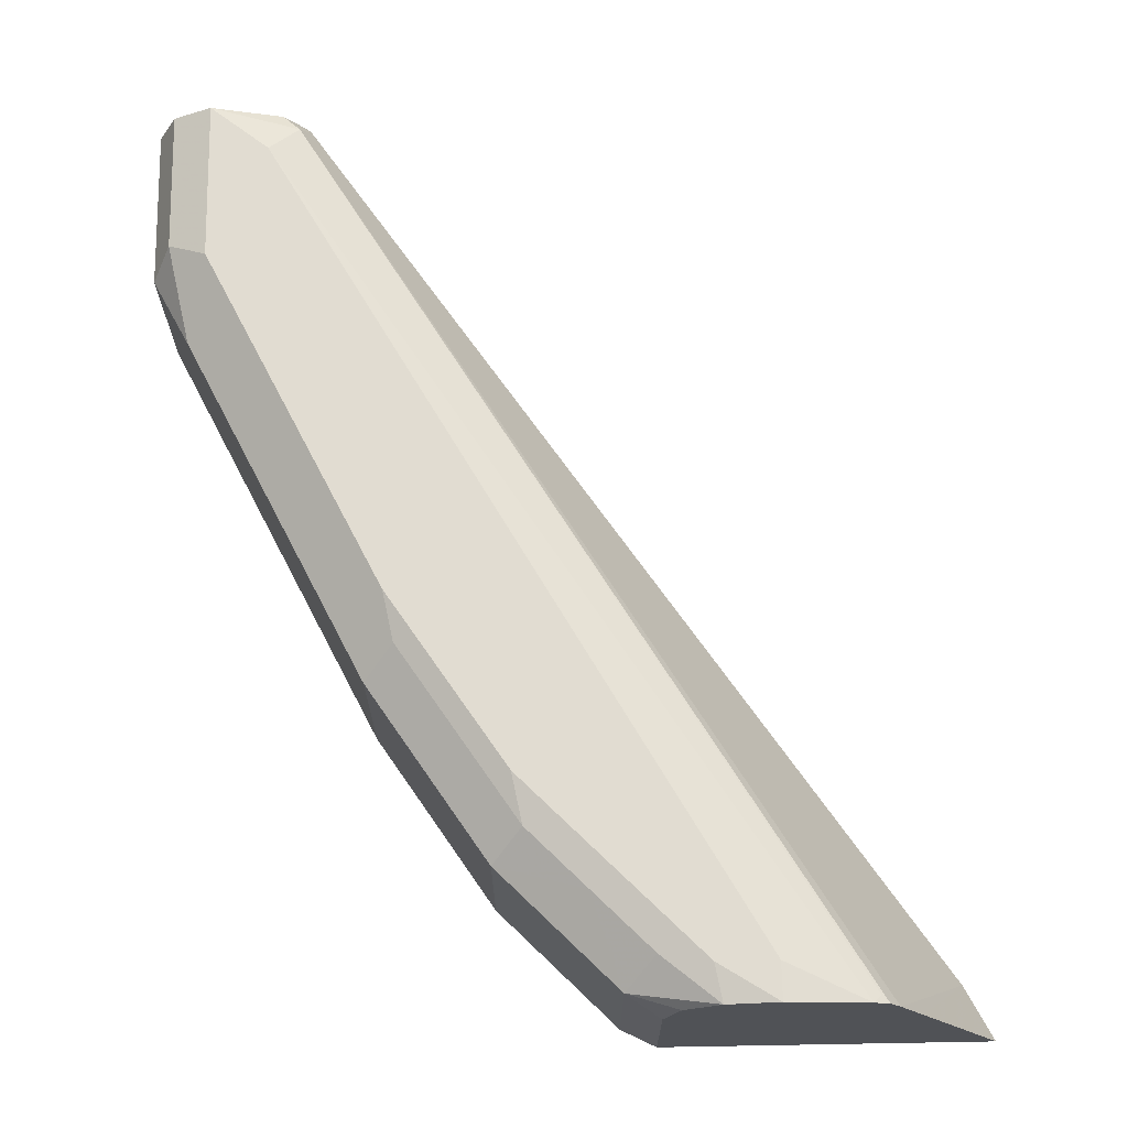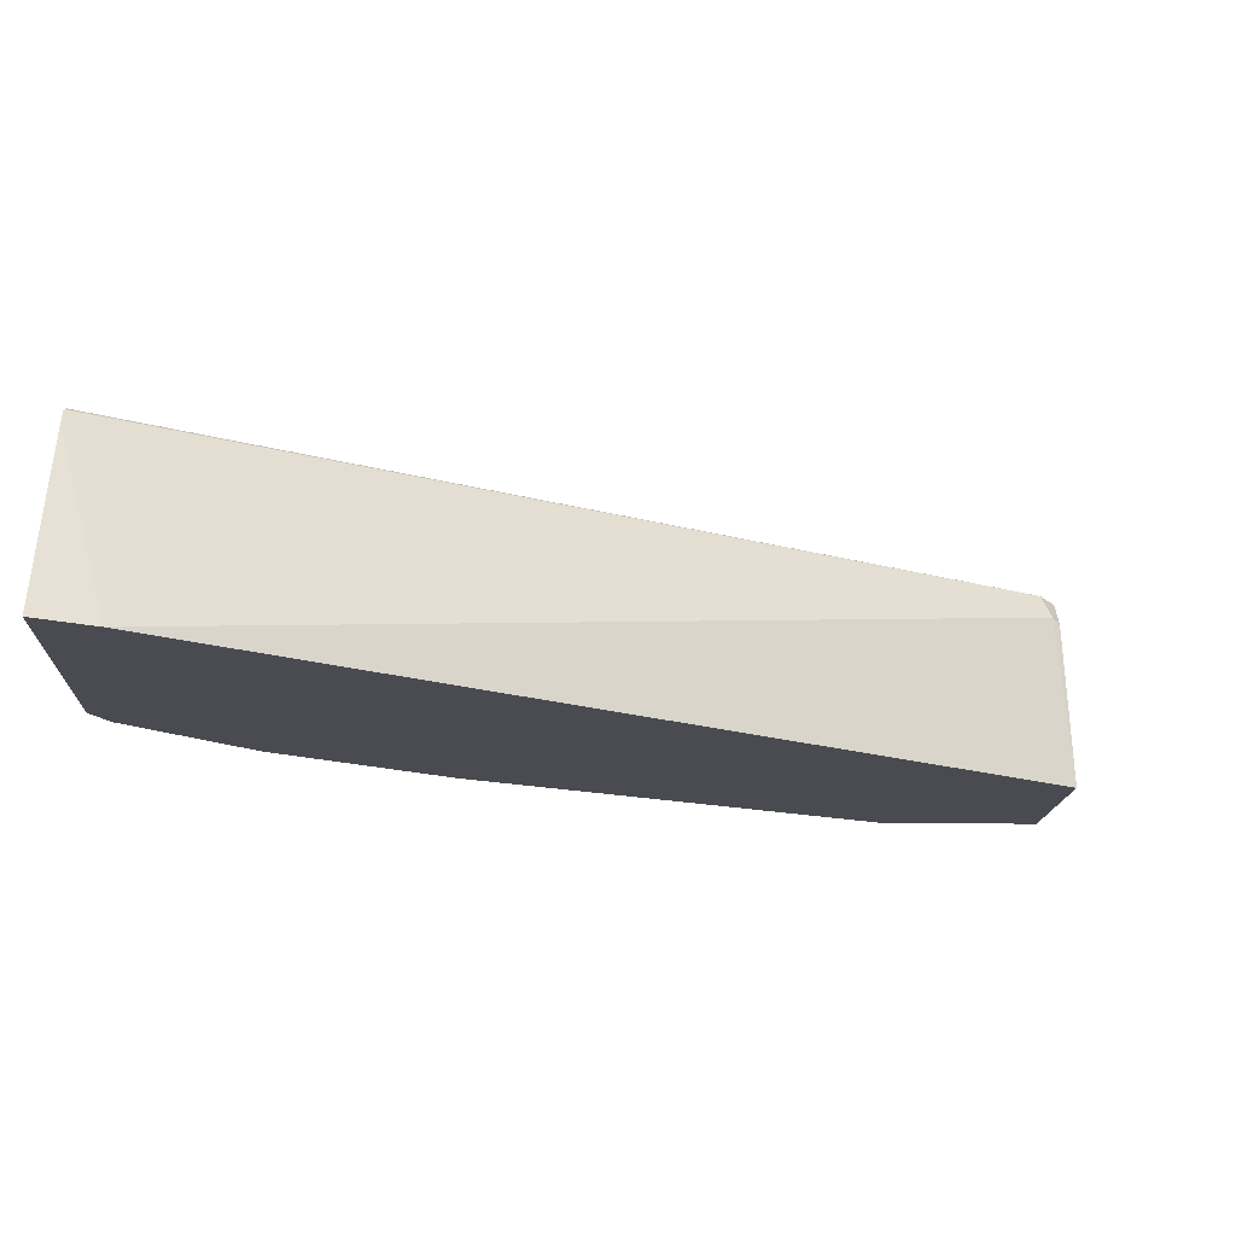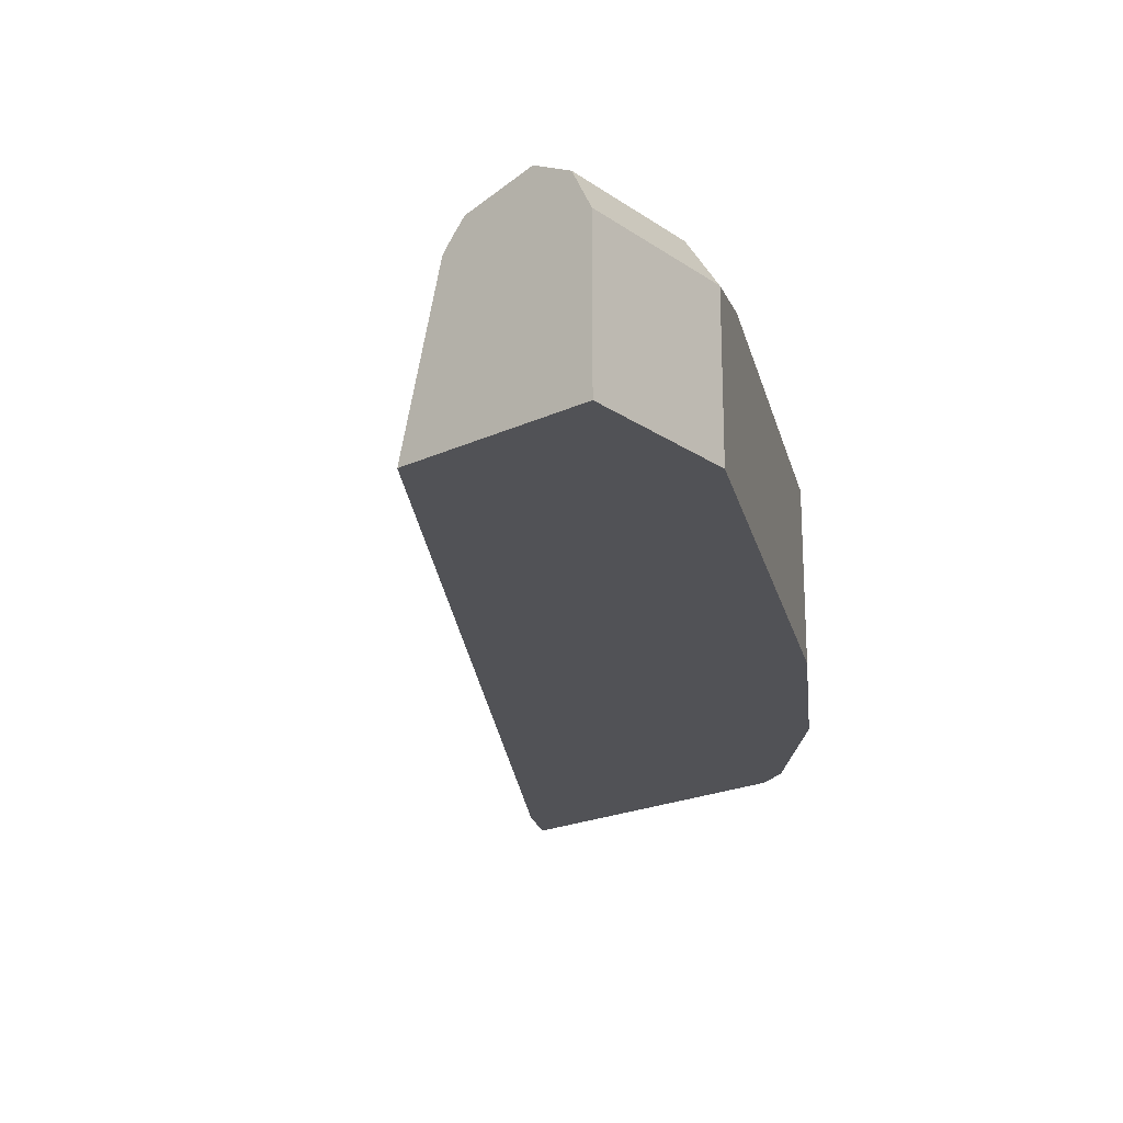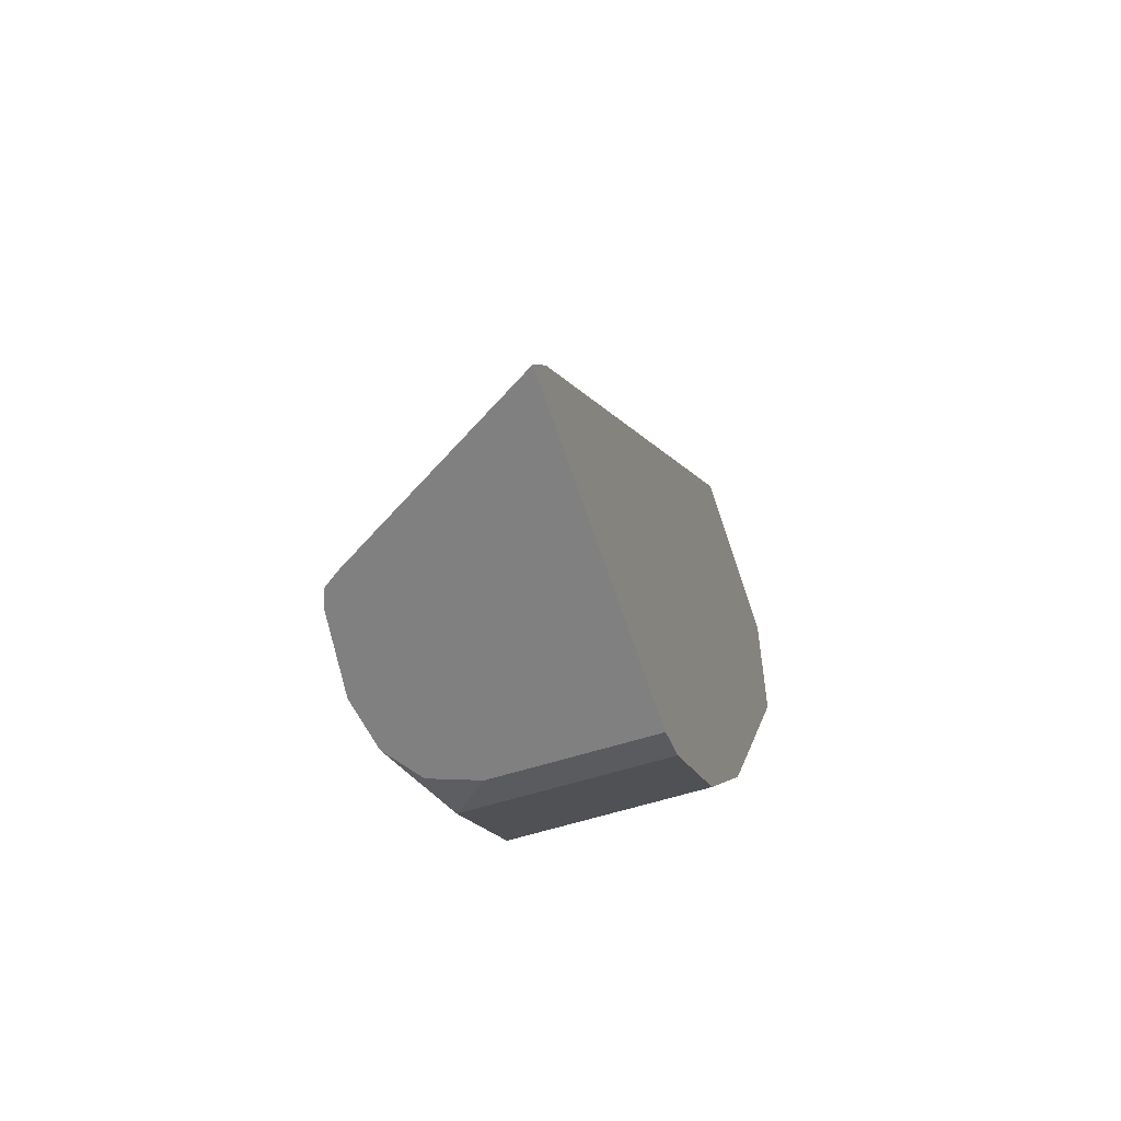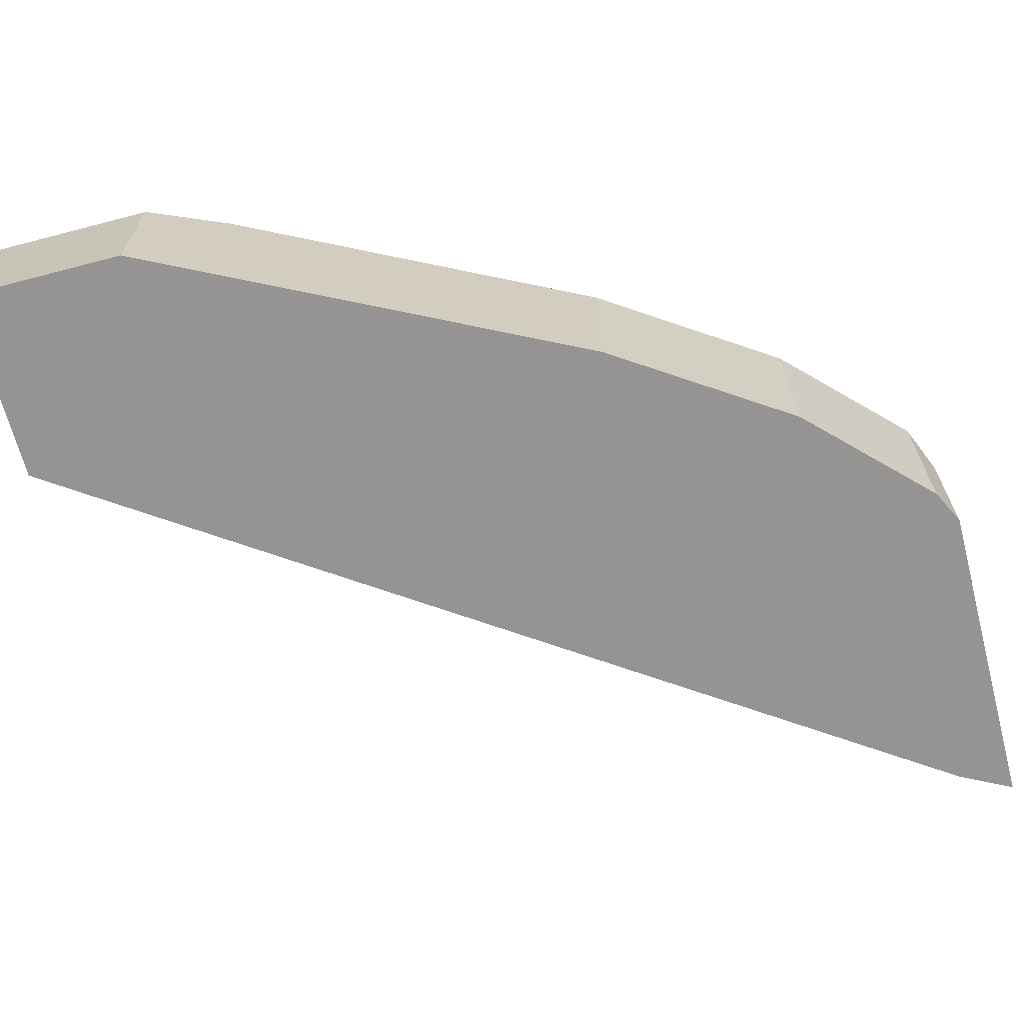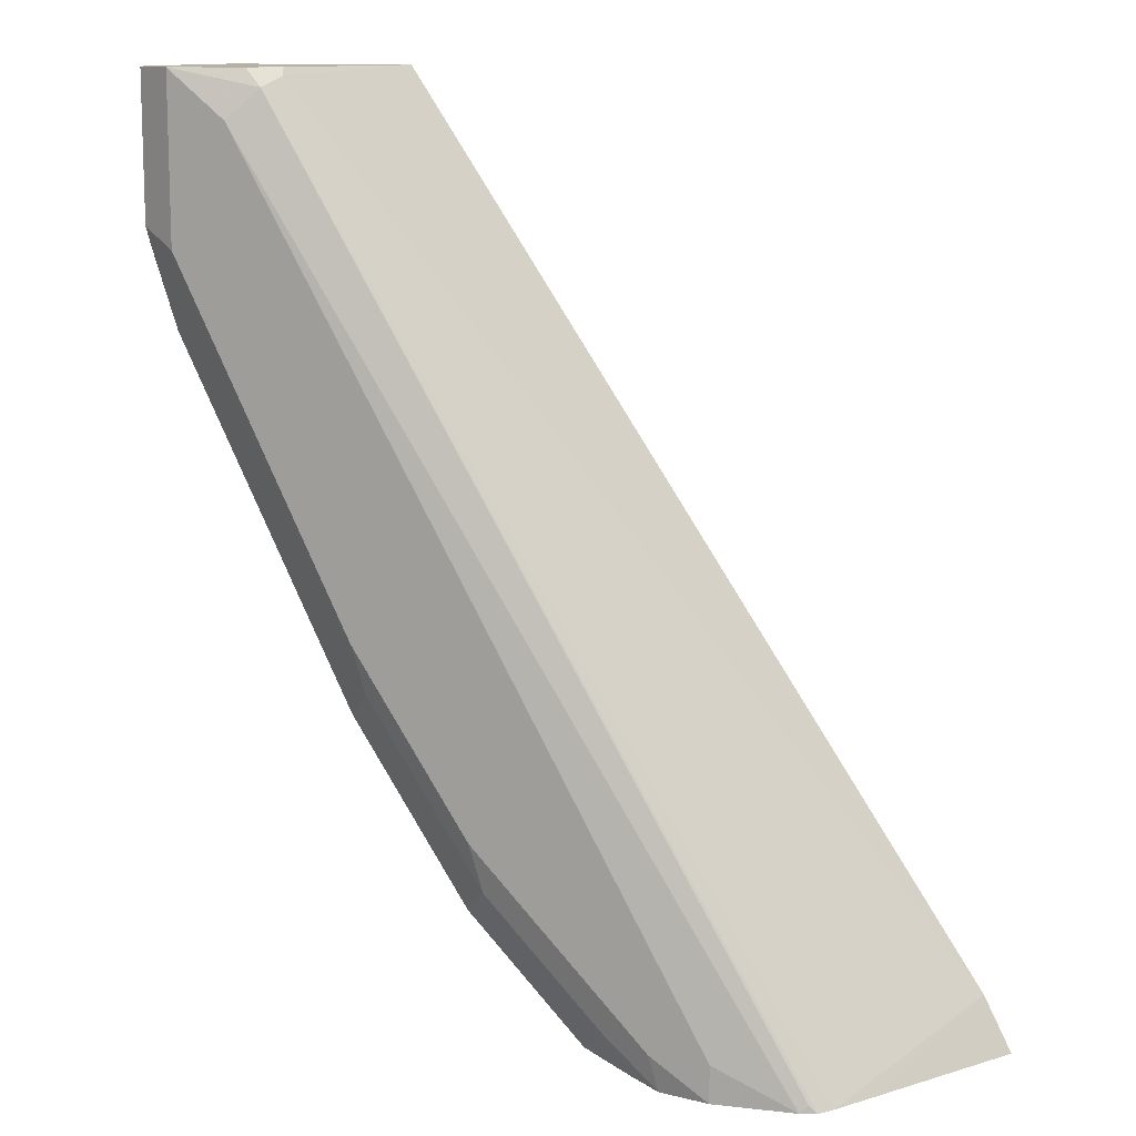
<metadata>
{"format":"obj","ext":"obj","renderer":"f3d","projection":"perspective","resolution":1024,"background":"white","views":[{"elev":69.1,"azim":179.0,"up":"+Y"},{"elev":-14.6,"azim":-92.7,"up":"+Y"},{"elev":-21.3,"azim":39.6,"up":"+Y"},{"elev":-60.1,"azim":-72.2,"up":"+Z"},{"elev":-67.1,"azim":104.7,"up":"+Y"},{"elev":11.8,"azim":-157.2,"up":"+Z"}]}
</metadata>
<code>
v 0.2376 0.4327 -0.3814
v 0.267 0.4808 -0.3814
v 0.3448 0.4327 -0.3814
v 0.2469 0.4327 -0.3635
v 0.2757 0.4948 -0.3814
v 0.3549 0.4327 -0.3763
v 0.3448 0.4808 -0.3814
v 0.4403 0.4327 -0.08169
v 0.4534 0.4923 -0.08421
v 0.2793 0.4997 -0.3814
v 0.4566 0.5004 -0.08747
v 0.3563 0.4923 -0.3757
v 0.3563 0.4327 -0.3757
v 0.3396 0.495 -0.3814
v 0.5052 0.4327 -0.08169
v 0.4547 0.4898 -0.08169
v 0.4584 0.4945 -0.08169
v 0.2818 0.5004 -0.3789
v 0.2843 0.5016 -0.3814
v 0.4624 0.4989 -0.08169
v 0.4858 0.5052 -0.08169
v 0.4664 0.5052 -0.09718
v 0.3279 0.5028 -0.3814
v 0.3465 0.502 -0.366
v 0.366 0.502 -0.3465
v 0.3951 0.4923 -0.3368
v 0.3951 0.4327 -0.3368
v 0.5052 0.4858 -0.08169
v 0.5052 0.4327 -0.136
v 0.3109 0.5052 -0.3692
v 0.3109 0.5052 -0.3814
v 0.4987 0.4988 -0.08169
v 0.4858 0.5052 -0.136
v 0.3304 0.5052 -0.3692
v 0.3692 0.5052 -0.3303
v 0.3854 0.502 -0.3271
v 0.434 0.4923 -0.2785
v 0.434 0.4327 -0.2785
v 0.5052 0.4858 -0.136
v 0.493 0.4327 -0.1606
v 0.4987 0.4988 -0.1296
v 0.4631 0.502 -0.1911
v 0.4664 0.5052 -0.1749
v 0.3886 0.5052 -0.3109
v 0.4275 0.5052 -0.2526
v 0.4243 0.502 -0.2688
v 0.4347 0.4327 -0.2772
v 0.4372 0.4955 -0.2623
v 0.4566 0.4955 -0.2235
v 0.4728 0.4923 -0.2008
v 0.4858 0.4858 -0.1749
v 0.4599 0.4793 -0.2267
v 0.4955 0.4955 -0.1457
v 0.4923 0.4923 -0.1619
v 0.4599 0.4327 -0.2267
v 0.4521 0.4327 -0.2423
f 25 34 35
f 28 41 32
f 28 39 41
f 26 38 27
f 26 37 38
f 26 46 37
f 26 36 46
f 25 36 26
f 25 35 36
f 29 40 39
f 21 34 31
f 23 34 24
f 23 31 34
f 21 30 22
f 21 31 30
f 33 41 42
f 21 35 34
f 21 44 35
f 21 45 44
f 21 43 45
f 21 33 43
f 21 41 33
f 21 32 41
f 24 34 25
f 33 42 43
f 37 48 42
f 36 44 45
f 19 22 30
f 52 55 56
f 47 52 56
f 42 50 49
f 42 54 50
f 42 53 54
f 42 45 43
f 42 48 45
f 41 53 42
f 40 52 51
f 40 55 52
f 35 44 36
f 39 54 53
f 39 40 51
f 39 53 41
f 37 52 47
f 37 51 52
f 37 50 51
f 37 49 50
f 37 42 49
f 37 45 48
f 37 46 45
f 37 47 38
f 36 45 46
f 39 50 54
f 19 30 31
f 39 51 50
f 15 29 39
f 4 8 9
f 3 7 6
f 2 4 5
f 1 4 2
f 1 8 4
f 1 15 8
f 1 29 15
f 1 40 29
f 1 55 40
f 1 56 55
f 1 47 56
f 4 9 5
f 1 38 47
f 1 13 27
f 1 3 6
f 1 7 3
f 1 14 7
f 1 23 14
f 1 31 23
f 1 19 31
f 1 10 19
f 1 5 10
f 1 2 5
f 15 39 28
f 1 27 38
f 5 9 11
f 1 6 13
f 6 12 13
f 12 27 13
f 5 11 10
f 12 26 27
f 12 25 26
f 12 24 25
f 12 23 24
f 11 19 18
f 11 22 19
f 11 21 22
f 11 20 21
f 11 17 20
f 10 11 18
f 12 14 23
f 9 17 11
f 7 14 12
f 10 18 19
f 8 15 28
f 8 28 32
f 6 7 12
f 8 21 20
f 8 32 21
f 8 20 17
f 8 17 16
f 8 16 9
f 9 16 17

</code>
